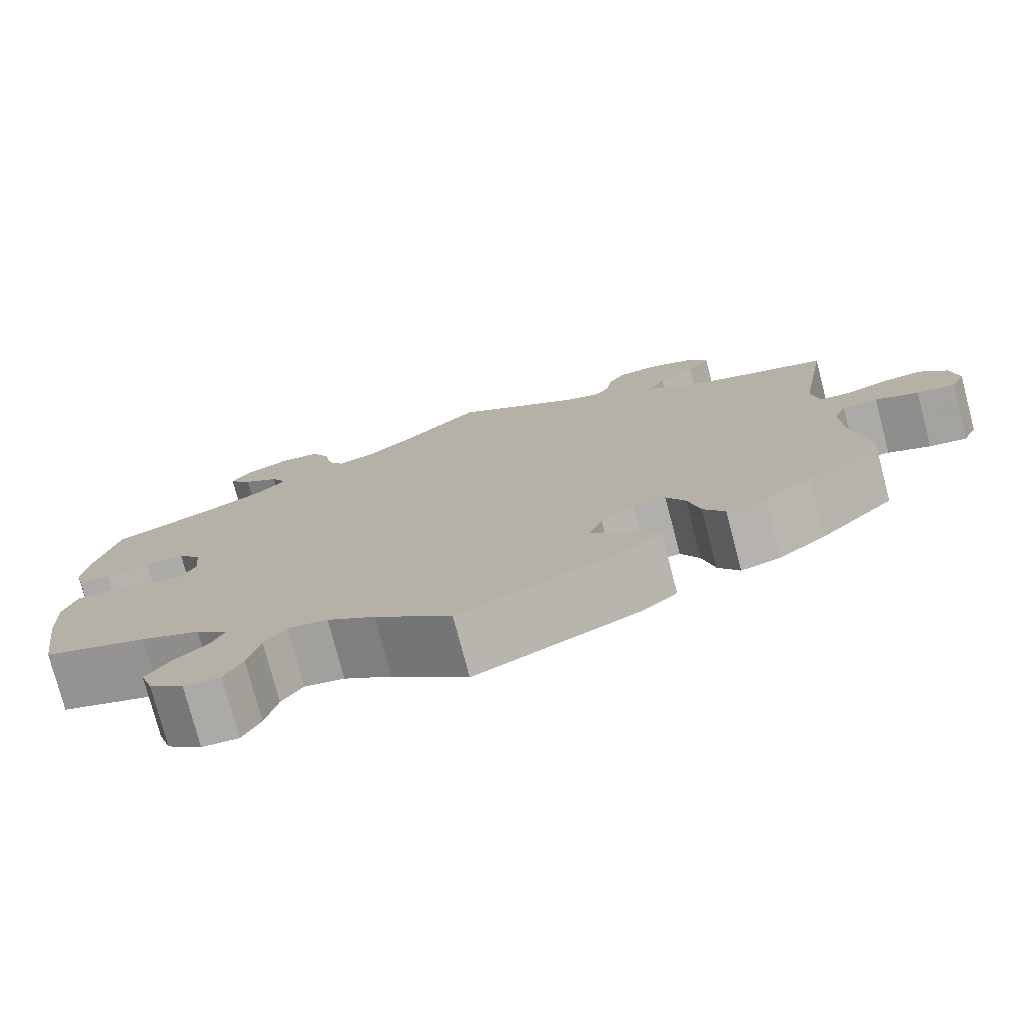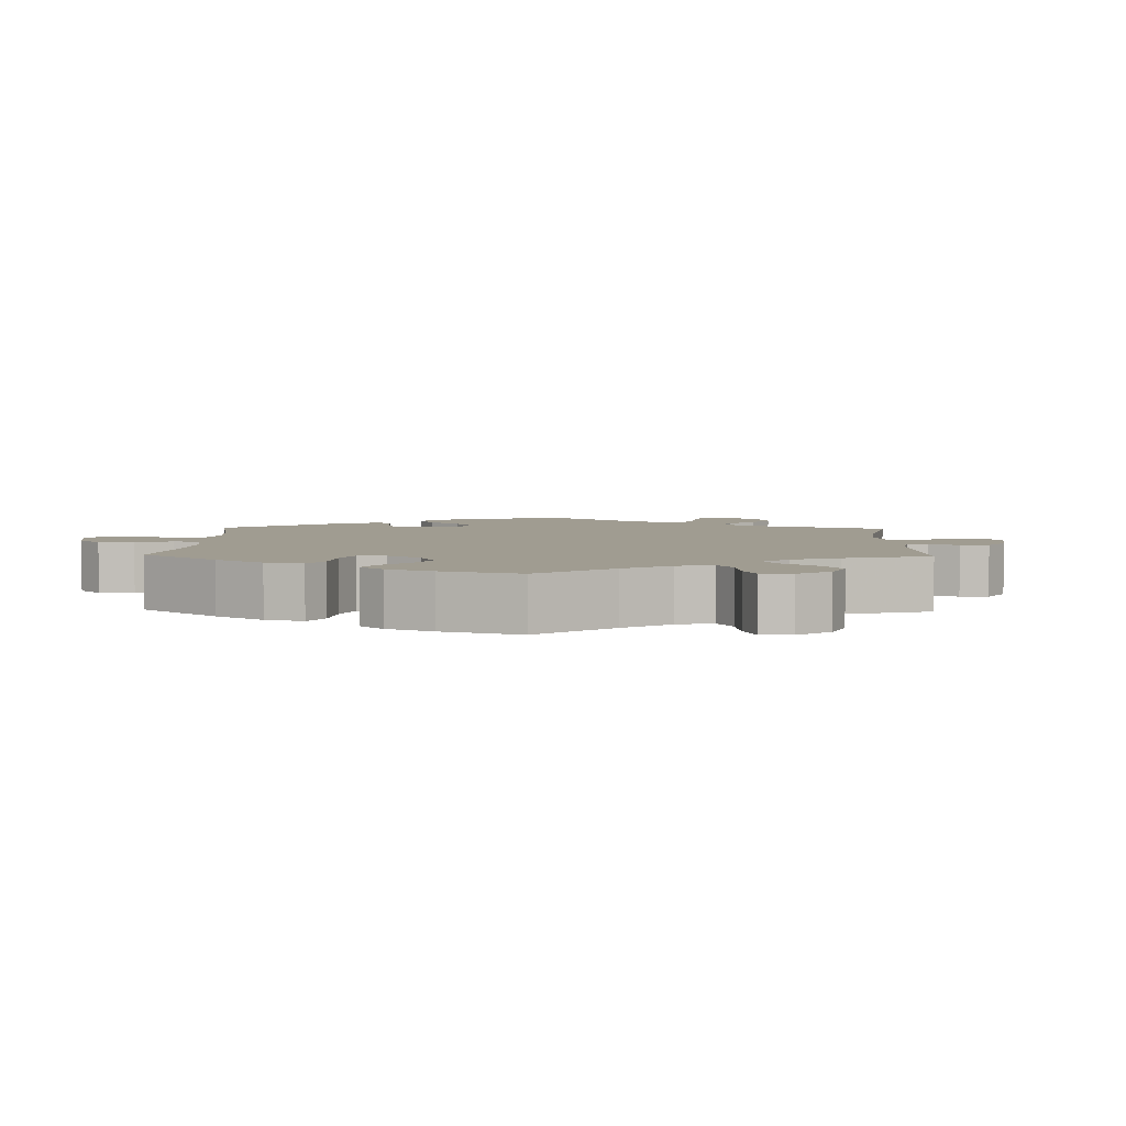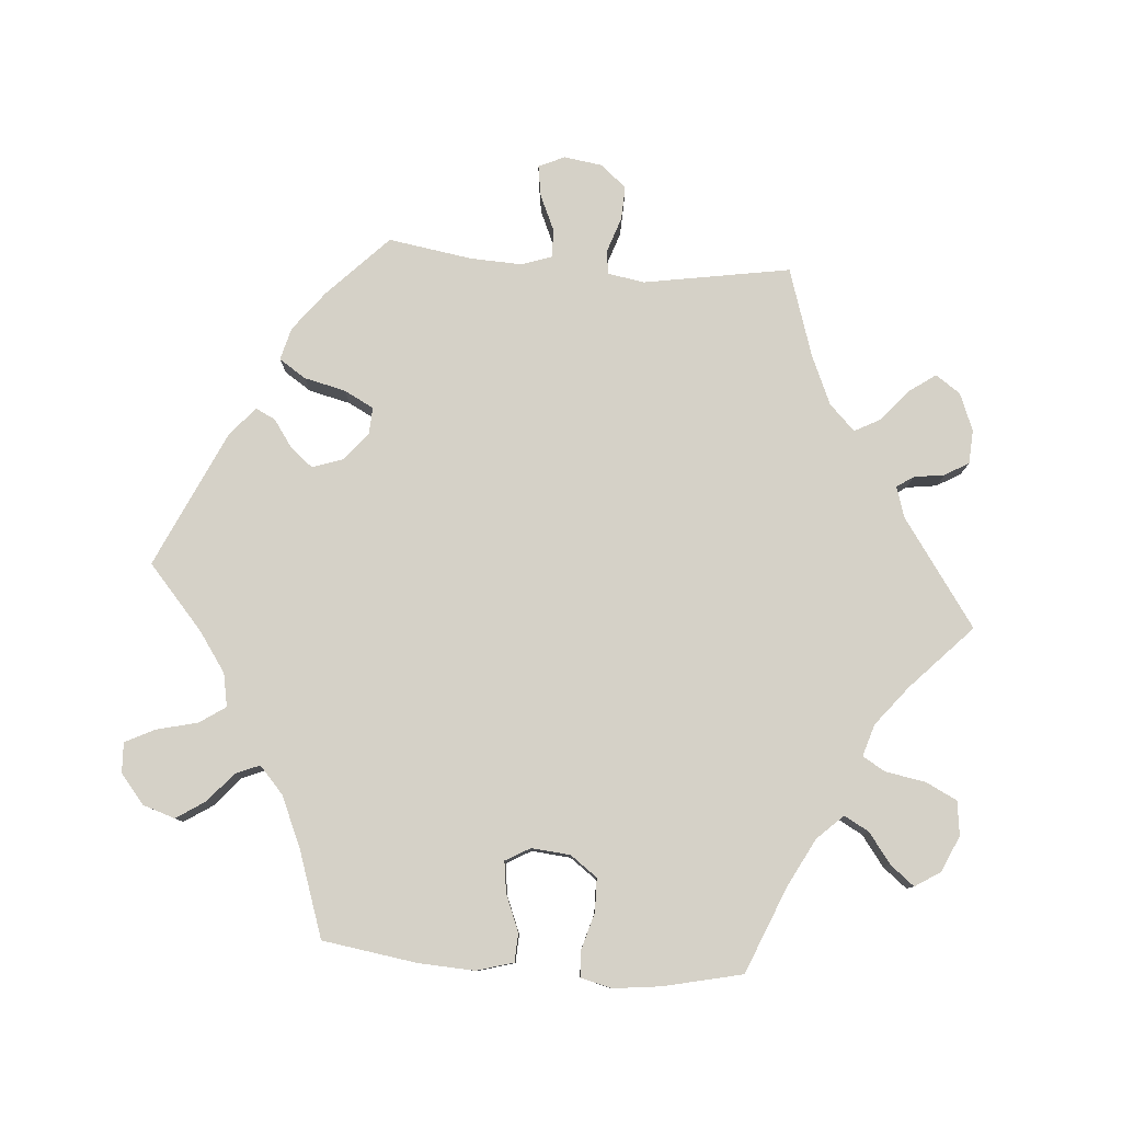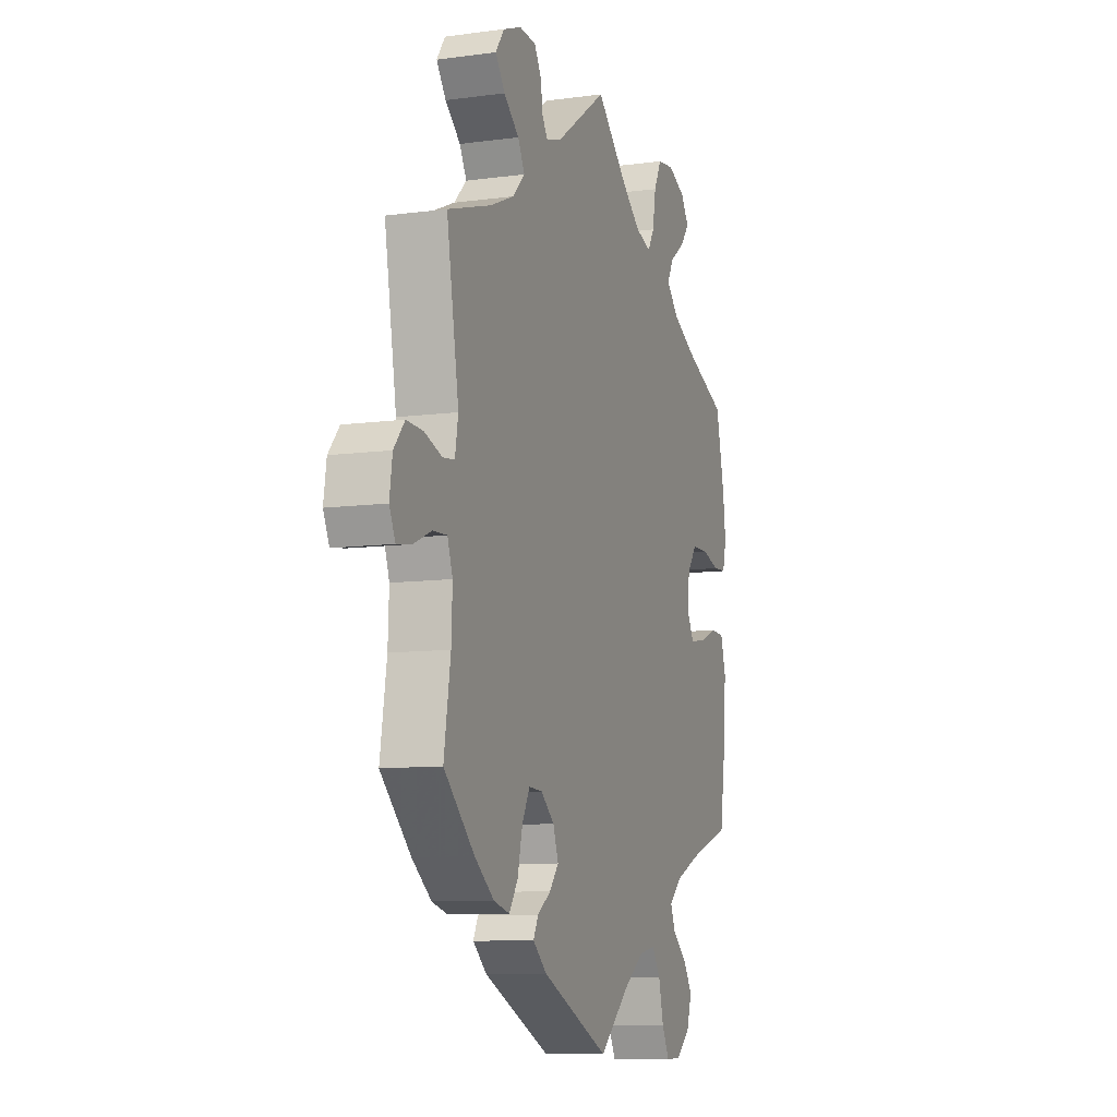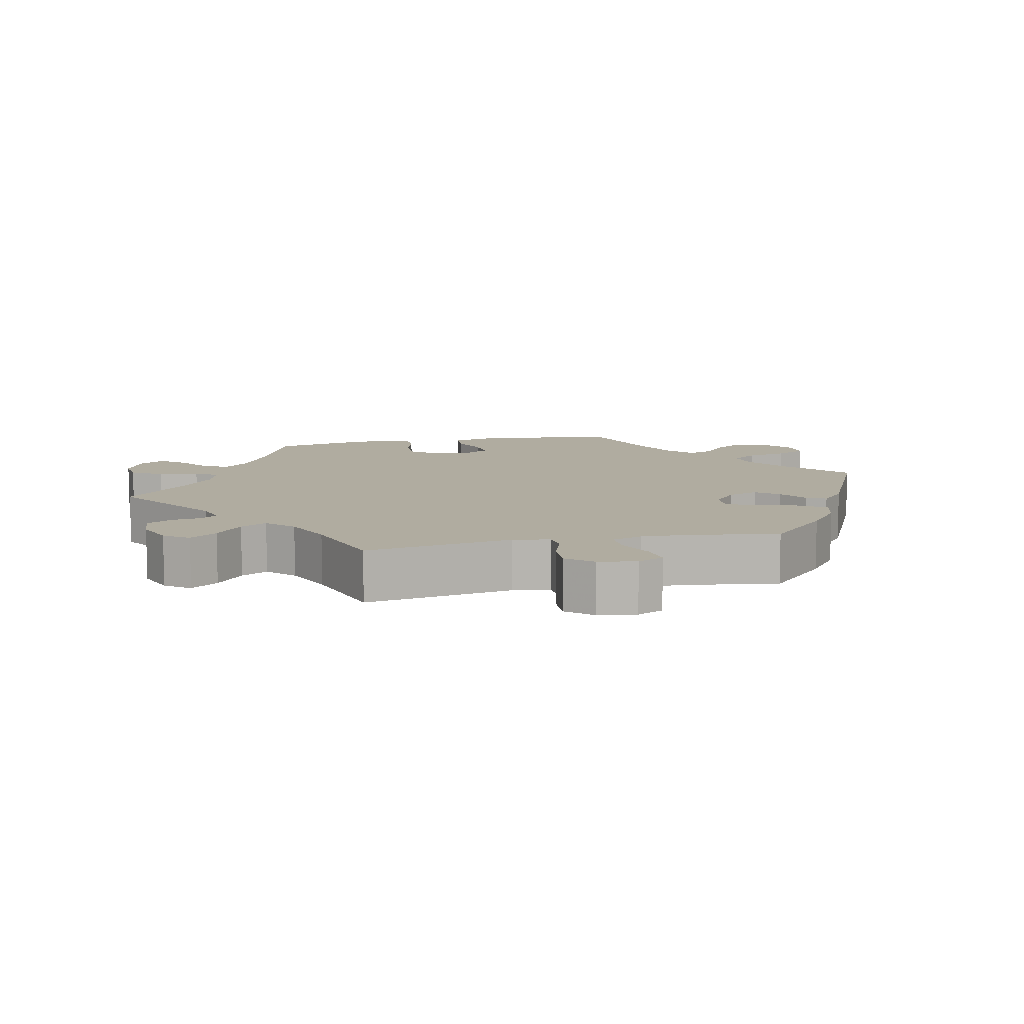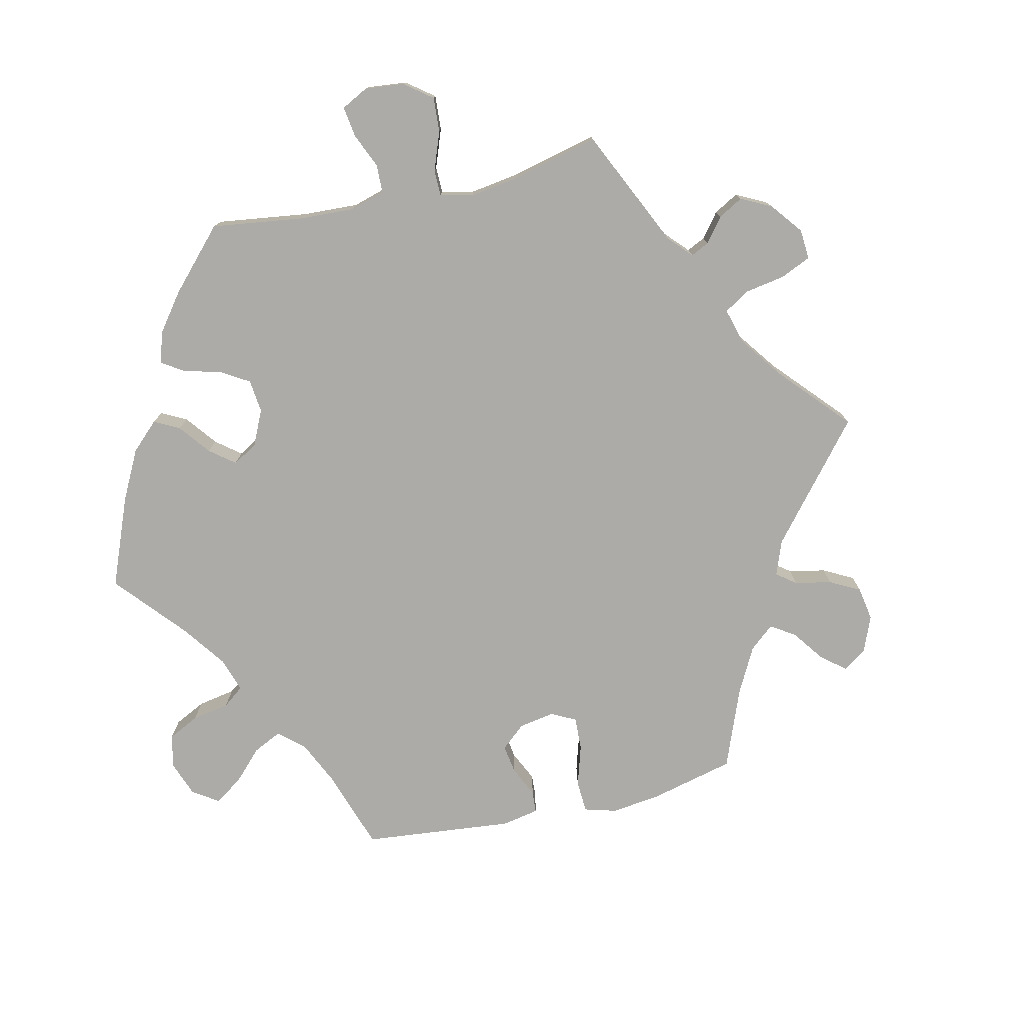
<metadata>
{"format":"obj","ext":"obj","renderer":"f3d","projection":"perspective","resolution":1024,"background":"white","views":[{"elev":-77.0,"azim":14.7,"up":"+Z"},{"elev":4.3,"azim":-58.5,"up":"+Y"},{"elev":79.4,"azim":-85.5,"up":"+Y"},{"elev":-9.5,"azim":109.5,"up":"+Z"},{"elev":9.9,"azim":78.0,"up":"+Y"},{"elev":-76.5,"azim":-17.3,"up":"+Y"}]}
</metadata>
<code>
v 0.466 0.07 0.082
v 0.475 0.07 0.03
v 0.509 0.07 0.026
v 0.559 0.07 0.043
v 0.607 0.07 0.045
v 0.638 0.07 0.008
v 0.646 0.07 -0.046
v 0.629 0.07 -0.083
v 0.585 0.07 -0.076
v 0.535 0.07 -0.054
v 0.494 0.07 -0.052
v 0.479 0.07 -0.095
v 0.482 0.07 -0.168
v 0.501 0.07 -0.288
v 0.413 0.07 -0.373
v 0.357 0.07 -0.416
v 0.311 0.07 -0.428
v 0.286 0.07 -0.39
v 0.272 0.07 -0.331
v 0.25 0.07 -0.289
v 0.211 0.07 -0.291
v 0.172 0.07 -0.324
v 0.157 0.07 -0.367
v 0.183 0.07 -0.399
v 0.222 0.07 -0.426
v 0.236 0.07 -0.454
v 0.196 0.07 -0.489
v 0.001 0.07 -0.578
v -0.089 0.07 -0.499
v -0.145 0.07 -0.46
v -0.192 0.07 -0.451
v -0.217 0.07 -0.488
v -0.231 0.07 -0.546
v -0.252 0.07 -0.588
v -0.295 0.07 -0.586
v -0.336 0.07 -0.552
v -0.351 0.07 -0.506
v -0.324 0.07 -0.465
v -0.283 0.07 -0.43
v -0.269 0.07 -0.396
v -0.307 0.07 -0.362
v -0.377 0.07 -0.331
v -0.5 0.07 -0.289
v -0.52 0.07 -0.155
v -0.524 0.07 -0.076
v -0.509 0.07 -0.024
v -0.469 0.07 -0.022
v -0.417 0.07 -0.043
v -0.373 0.07 -0.049
v -0.353 0.07 -0.014
v -0.358 0.07 0.041
v -0.386 0.07 0.079
v -0.433 0.07 0.08
v -0.485 0.07 0.065
v -0.522 0.07 0.067
v -0.533 0.07 0.111
v -0.525 0.07 0.178
v -0.5 0.07 0.289
v -0.379 0.07 0.339
v -0.31 0.07 0.375
v -0.275 0.07 0.412
v -0.294 0.07 0.447
v -0.337 0.07 0.479
v -0.364 0.07 0.513
v -0.341 0.07 0.549
v -0.29 0.07 0.572
v -0.242 0.07 0.566
v -0.22 0.07 0.522
v -0.21 0.07 0.465
v -0.191 0.07 0.433
v -0.146 0.07 0.447
v -0.09 0.07 0.492
v 0 0.07 0.578
v 0.151 0.07 0.473
v 0.194 0.07 0.46
v 0.21 0.07 0.484
v 0.216 0.07 0.527
v 0.236 0.07 0.561
v 0.284 0.07 0.564
v 0.337 0.07 0.543
v 0.361 0.07 0.508
v 0.334 0.07 0.47
v 0.29 0.07 0.433
v 0.27 0.07 0.396
v 0.306 0.07 0.36
v 0.375 0.07 0.33
v 0.501 0.07 0.29
v 0.466 0 0.082
v 0.475 0 0.03
v 0.509 0 0.026
v 0.559 0 0.043
v 0.607 0 0.045
v 0.638 0 0.008
v 0.646 0 -0.046
v 0.629 0 -0.083
v 0.585 0 -0.076
v 0.535 0 -0.054
v 0.494 0 -0.052
v 0.479 0 -0.095
v 0.482 0 -0.168
v 0.501 0 -0.288
v 0.413 0 -0.373
v 0.357 0 -0.416
v 0.311 0 -0.428
v 0.286 0 -0.39
v 0.272 0 -0.331
v 0.25 0 -0.289
v 0.211 0 -0.291
v 0.172 0 -0.324
v 0.157 0 -0.367
v 0.183 0 -0.399
v 0.222 0 -0.426
v 0.236 0 -0.454
v 0.196 0 -0.489
v 0.001 0 -0.578
v -0.089 0 -0.499
v -0.145 0 -0.46
v -0.192 0 -0.451
v -0.217 0 -0.488
v -0.231 0 -0.546
v -0.252 0 -0.588
v -0.295 0 -0.586
v -0.336 0 -0.552
v -0.351 0 -0.506
v -0.324 0 -0.465
v -0.283 0 -0.43
v -0.269 0 -0.396
v -0.307 0 -0.362
v -0.377 0 -0.331
v -0.5 0 -0.289
v -0.52 0 -0.155
v -0.524 0 -0.076
v -0.509 0 -0.024
v -0.469 0 -0.022
v -0.417 0 -0.043
v -0.373 0 -0.049
v -0.353 0 -0.014
v -0.358 0 0.041
v -0.386 0 0.079
v -0.433 0 0.08
v -0.485 0 0.065
v -0.522 0 0.067
v -0.533 0 0.111
v -0.525 0 0.178
v -0.5 0 0.289
v -0.379 0 0.339
v -0.31 0 0.375
v -0.275 0 0.412
v -0.294 0 0.447
v -0.337 0 0.479
v -0.364 0 0.513
v -0.341 0 0.549
v -0.29 0 0.572
v -0.242 0 0.566
v -0.22 0 0.522
v -0.21 0 0.465
v -0.191 0 0.433
v -0.146 0 0.447
v -0.09 0 0.492
v 0 0 0.578
v 0.151 0 0.473
v 0.194 0 0.46
v 0.21 0 0.484
v 0.216 0 0.527
v 0.236 0 0.561
v 0.284 0 0.564
v 0.337 0 0.543
v 0.361 0 0.508
v 0.334 0 0.47
v 0.29 0 0.433
v 0.27 0 0.396
v 0.306 0 0.36
v 0.375 0 0.33
v 0.501 0 0.29
f 86 87 1
f 85 86 1 2
f 84 85 2
f 80 81 82 83
f 80 83 84
f 79 80 84
f 76 77 78 79
f 75 76 79 84
f 74 75 84 2
f 72 73 74 2
f 66 67 68 69
f 66 69 70
f 65 66 70
f 62 63 64 65
f 61 62 65 70
f 60 61 70
f 59 60 70 71
f 57 58 59
f 56 57 59 71
f 53 54 55 56
f 52 53 56 71
f 45 46 47 48
f 45 48 49
f 42 43 44 45
f 41 42 45 49
f 40 41 49 50
f 36 37 38 39
f 34 35 36 39
f 32 33 34 39
f 31 32 39 40
f 30 31 40 50
f 26 27 28 29
f 24 25 26 29
f 23 24 29 30
f 22 23 30 50
f 16 17 18 19
f 16 19 20
f 13 14 15 16
f 12 13 16 20
f 11 12 20 21
f 7 8 9 10
f 7 10 11
f 6 7 11
f 3 4 5 6
f 2 3 6 11
f 72 2 11 21
f 51 52 71 72
f 50 51 72
f 21 22 50 72
f 88 174 173
f 89 88 173 172
f 89 172 171
f 170 169 168 167
f 171 170 167
f 171 167 166
f 166 165 164 163
f 171 166 163 162
f 89 171 162 161
f 89 161 160 159
f 156 155 154 153
f 157 156 153
f 157 153 152
f 152 151 150 149
f 157 152 149 148
f 157 148 147
f 158 157 147 146
f 146 145 144
f 158 146 144 143
f 143 142 141 140
f 158 143 140 139
f 135 134 133 132
f 136 135 132
f 132 131 130 129
f 136 132 129 128
f 137 136 128 127
f 126 125 124 123
f 126 123 122 121
f 126 121 120 119
f 127 126 119 118
f 137 127 118 117
f 116 115 114 113
f 116 113 112 111
f 117 116 111 110
f 137 117 110 109
f 106 105 104 103
f 107 106 103
f 103 102 101 100
f 107 103 100 99
f 108 107 99 98
f 97 96 95 94
f 98 97 94
f 98 94 93
f 93 92 91 90
f 98 93 90 89
f 108 98 89 159
f 159 158 139 138
f 159 138 137
f 159 137 109 108
f 1 88 89 2
f 2 89 90 3
f 3 90 91 4
f 4 91 92 5
f 5 92 93 6
f 6 93 94 7
f 7 94 95 8
f 8 95 96 9
f 9 96 97 10
f 10 97 98 11
f 11 98 99 12
f 12 99 100 13
f 13 100 101 14
f 14 101 102 15
f 15 102 103 16
f 16 103 104 17
f 17 104 105 18
f 18 105 106 19
f 19 106 107 20
f 20 107 108 21
f 21 108 109 22
f 22 109 110 23
f 23 110 111 24
f 24 111 112 25
f 25 112 113 26
f 26 113 114 27
f 27 114 115 28
f 28 115 116 29
f 29 116 117 30
f 30 117 118 31
f 31 118 119 32
f 32 119 120 33
f 33 120 121 34
f 34 121 122 35
f 35 122 123 36
f 36 123 124 37
f 37 124 125 38
f 38 125 126 39
f 39 126 127 40
f 40 127 128 41
f 41 128 129 42
f 42 129 130 43
f 43 130 131 44
f 44 131 132 45
f 45 132 133 46
f 46 133 134 47
f 47 134 135 48
f 48 135 136 49
f 49 136 137 50
f 50 137 138 51
f 51 138 139 52
f 52 139 140 53
f 53 140 141 54
f 54 141 142 55
f 55 142 143 56
f 56 143 144 57
f 57 144 145 58
f 58 145 146 59
f 59 146 147 60
f 60 147 148 61
f 61 148 149 62
f 62 149 150 63
f 63 150 151 64
f 64 151 152 65
f 65 152 153 66
f 66 153 154 67
f 67 154 155 68
f 68 155 156 69
f 69 156 157 70
f 70 157 158 71
f 71 158 159 72
f 72 159 160 73
f 73 160 161 74
f 74 161 162 75
f 75 162 163 76
f 76 163 164 77
f 77 164 165 78
f 78 165 166 79
f 79 166 167 80
f 80 167 168 81
f 81 168 169 82
f 82 169 170 83
f 83 170 171 84
f 84 171 172 85
f 85 172 173 86
f 86 173 174 87
f 87 174 88 1

</code>
